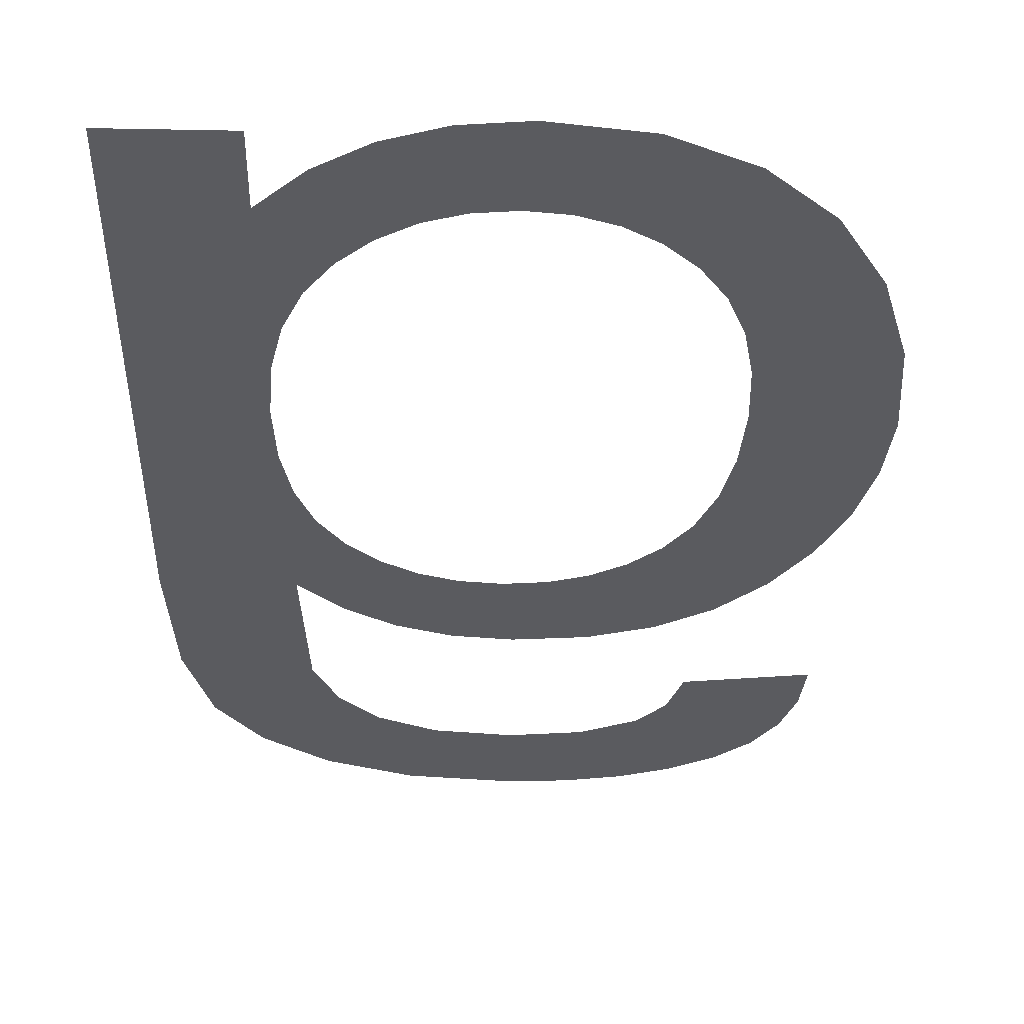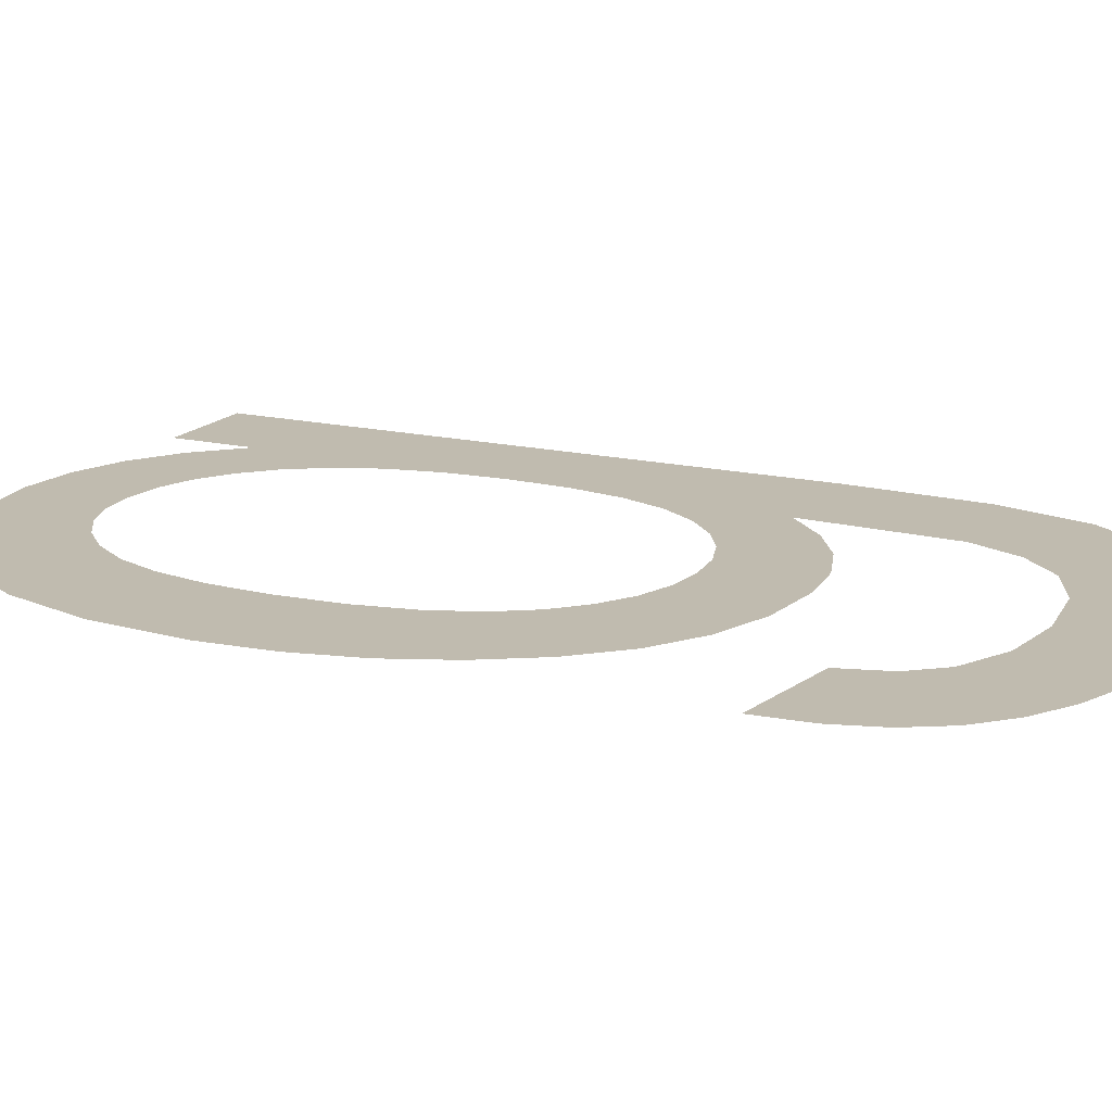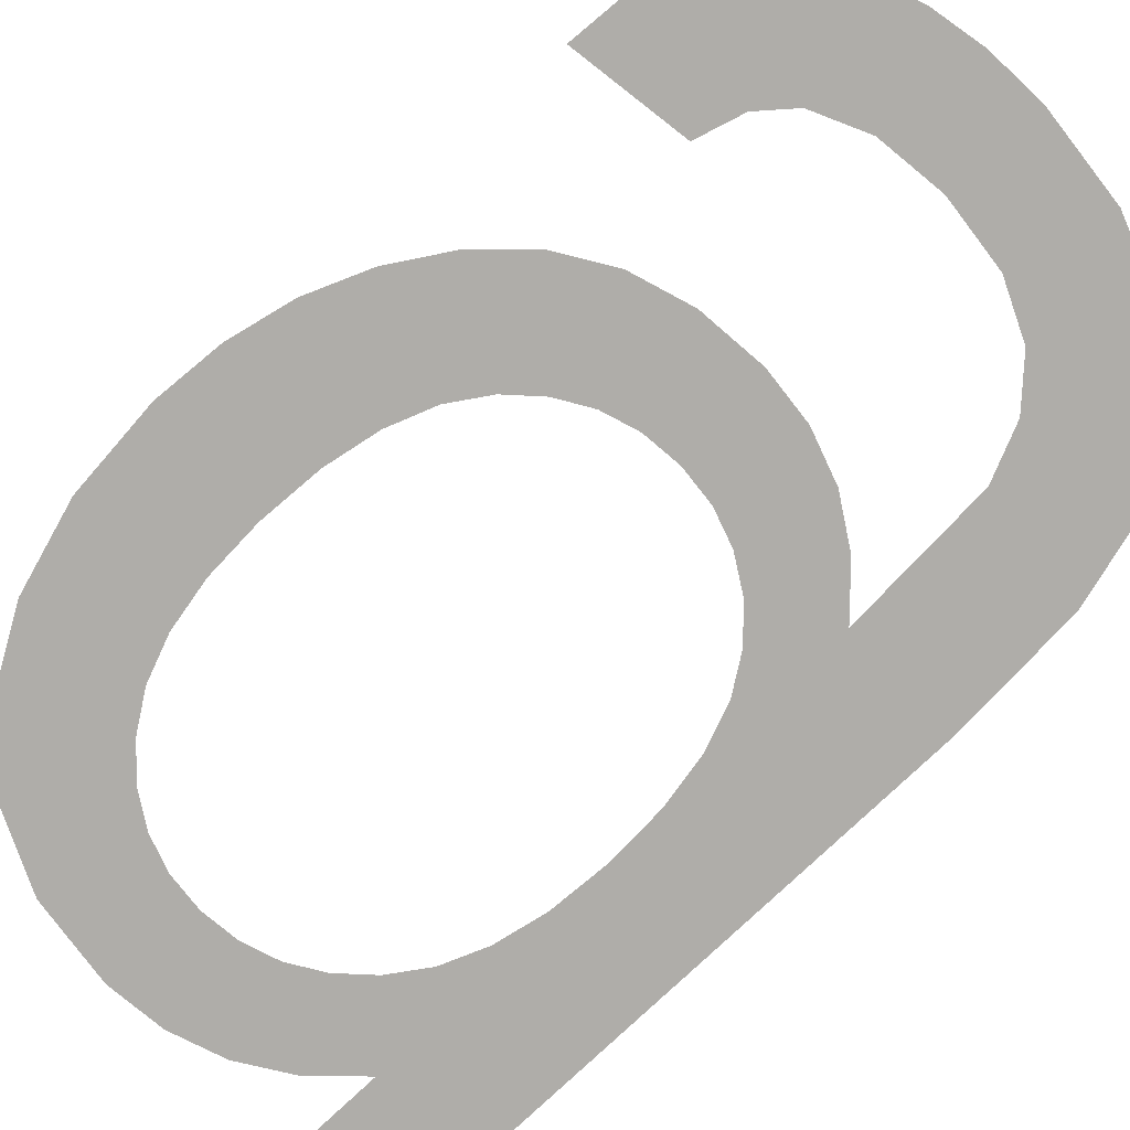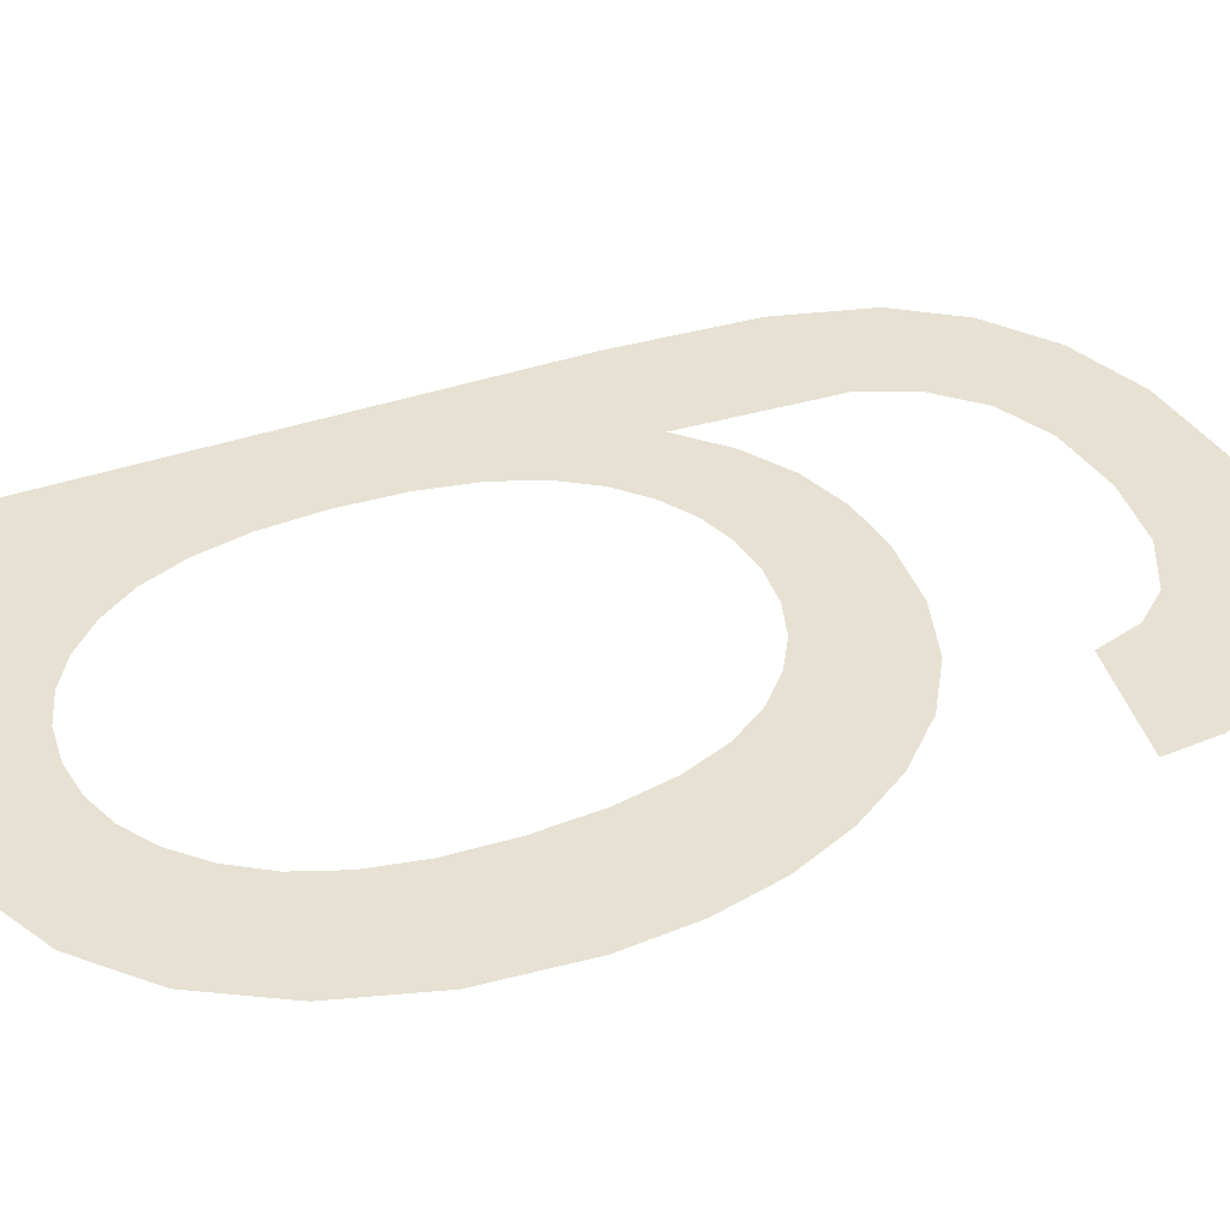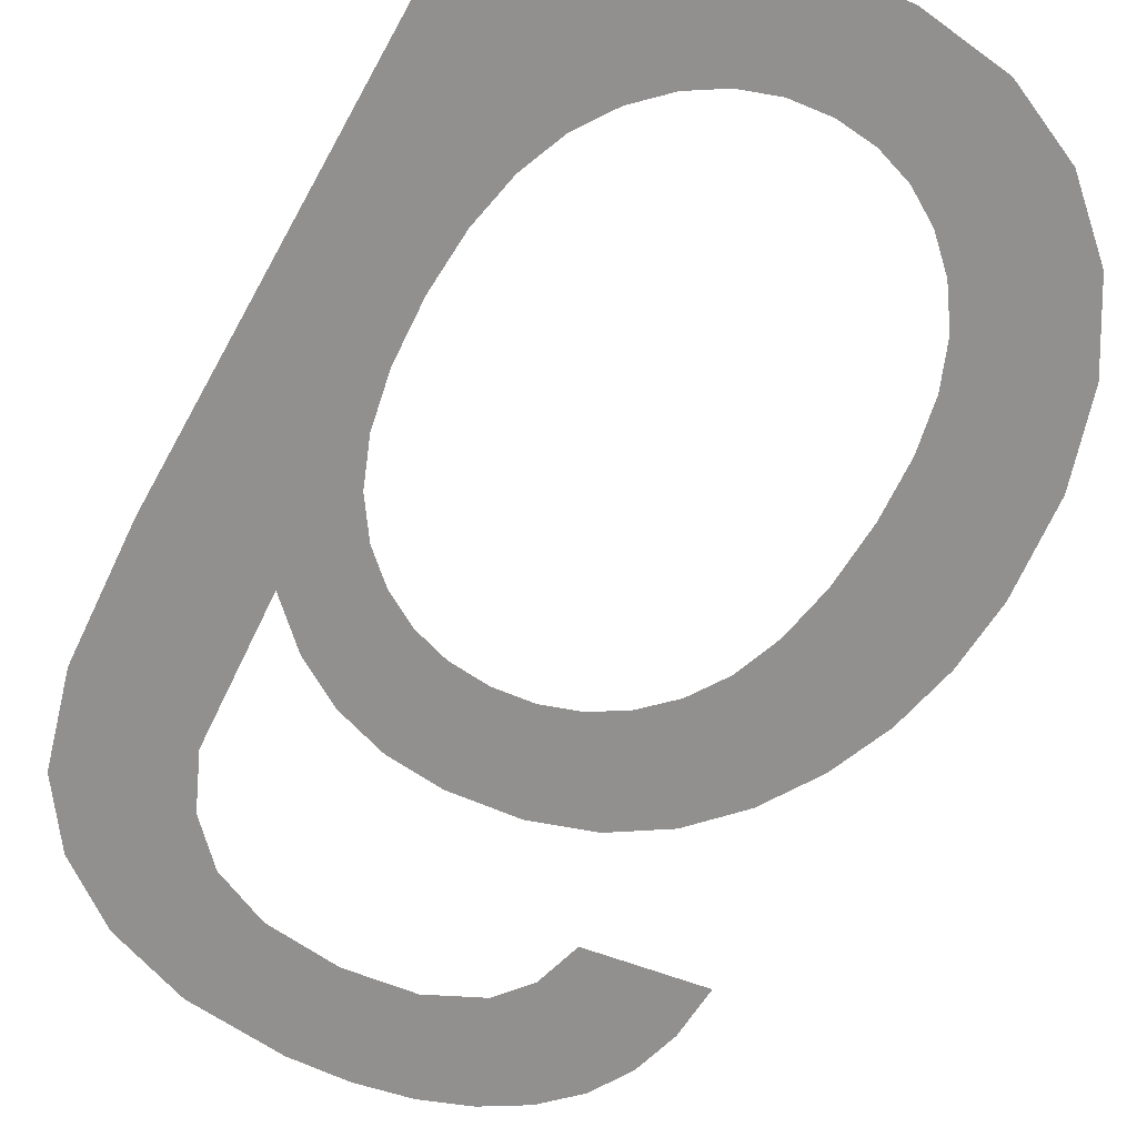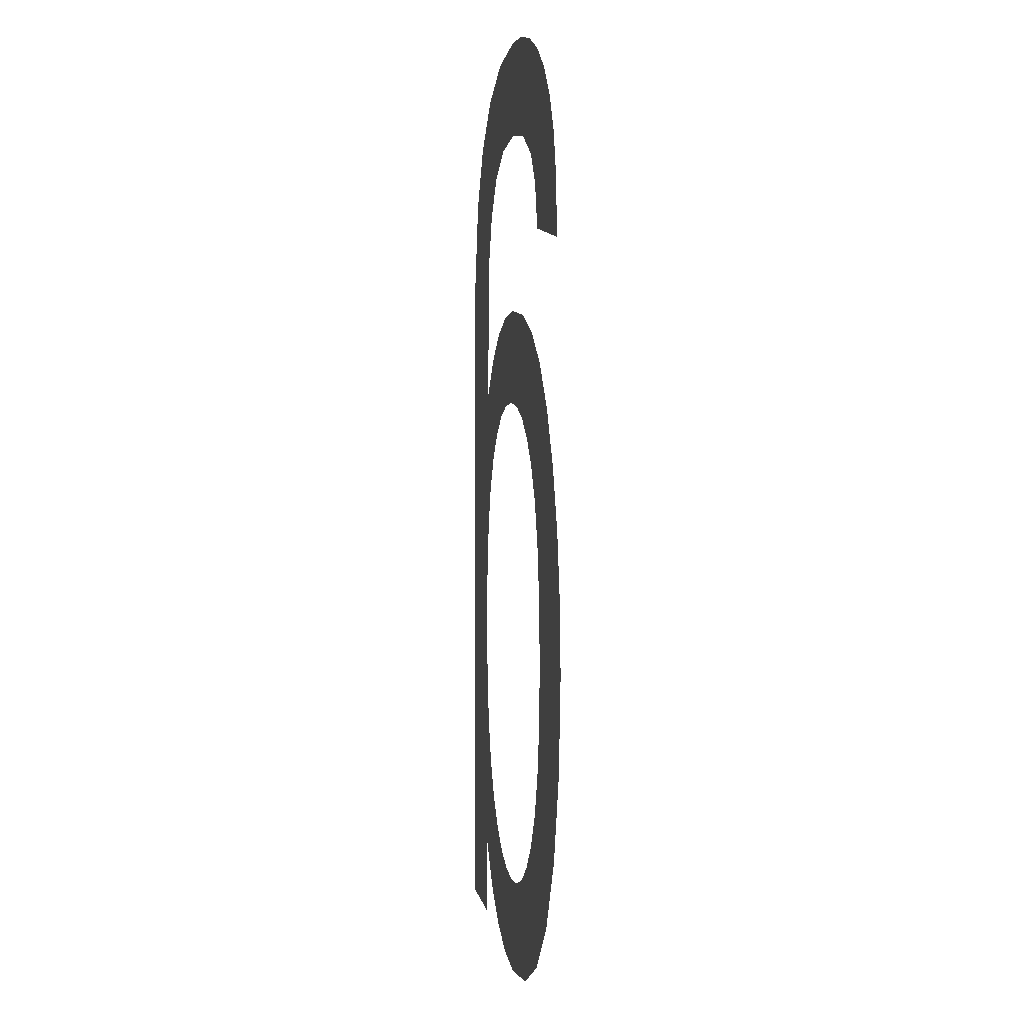
<metadata>
{"format":"obj","ext":"obj","renderer":"f3d","projection":"perspective","resolution":1024,"background":"white","views":[{"elev":-32.8,"azim":178.5,"up":"+Y"},{"elev":16.0,"azim":-64.1,"up":"+Y"},{"elev":-77.2,"azim":-46.3,"up":"+Y"},{"elev":38.9,"azim":-113.5,"up":"+Y"},{"elev":-65.7,"azim":151.2,"up":"+Y"},{"elev":3.1,"azim":-98.5,"up":"+Z"}]}
</metadata>
<code>
o mesh221/mesh221-geometry#mesh221-geometry
v 0.3131 -0.1202 0.3136
v 0.313 -0.1202 0.3151
v 0.313 -0.1202 0.3144
v 0.3131 -0.1202 0.3156
v 0.3133 -0.1202 0.3128
v 0.3134 -0.1202 0.3162
v 0.3137 -0.1202 0.3121
v 0.3137 -0.1202 0.3167
v 0.3141 -0.1202 0.3171
v 0.3141 -0.1202 0.3144
v 0.3141 -0.1202 0.3138
v 0.3141 -0.1202 0.3149
v 0.3142 -0.1202 0.3116
v 0.3145 -0.1202 0.3174
v 0.3142 -0.1202 0.3134
v 0.3142 -0.1202 0.3154
v 0.3143 -0.1202 0.313
v 0.3143 -0.1202 0.3158
v 0.3149 -0.1202 0.3113
v 0.3146 -0.1202 0.3162
v 0.3146 -0.1202 0.3126
v 0.3151 -0.1202 0.3175
v 0.3148 -0.1202 0.3124
v 0.3148 -0.1202 0.3164
v 0.3151 -0.1202 0.3122
v 0.3151 -0.1202 0.3166
v 0.3157 -0.1202 0.3112
v 0.3157 -0.1202 0.3176
v 0.3154 -0.1202 0.3121
v 0.3154 -0.1202 0.3167
v 0.3158 -0.1202 0.3121
v 0.3158 -0.1202 0.3167
v 0.3162 -0.1202 0.3112
v 0.3162 -0.1202 0.3176
v 0.3161 -0.1202 0.3121
v 0.3161 -0.1202 0.3167
v 0.3164 -0.1202 0.3122
v 0.3165 -0.1202 0.3166
v 0.3167 -0.1202 0.3114
v 0.3166 -0.1202 0.3174
v 0.3167 -0.1202 0.3124
v 0.3168 -0.1202 0.3164
v 0.3171 -0.1202 0.3117
v 0.3171 -0.1202 0.3171
v 0.317 -0.1202 0.3127
v 0.317 -0.1202 0.3162
v 0.3172 -0.1202 0.313
v 0.3172 -0.1202 0.3158
v 0.3175 -0.1202 0.3121
v 0.3174 -0.1202 0.3168
v 0.3174 -0.1202 0.3134
v 0.3174 -0.1202 0.3154
v 0.3175 -0.1202 0.3138
v 0.3175 -0.1202 0.315
v 0.3175 -0.1202 0.3144
v 0.3178 -0.1202 0.3194
v 0.3173 -0.1202 0.3182
v 0.3185 -0.1202 0.3113
v 0.3173 -0.1202 0.3198
v 0.3175 -0.1202 0.3113
v 0.3182 -0.1202 0.3188
v 0.3171 -0.1202 0.3186
v 0.3184 -0.1202 0.318
v 0.3168 -0.1202 0.319
v 0.3185 -0.1202 0.3168
v 0.3165 -0.1202 0.3201
v 0.3163 -0.1202 0.3192
v 0.3157 -0.1202 0.3202
v 0.3157 -0.1202 0.3193
v 0.3151 -0.1202 0.3201
v 0.315 -0.1202 0.3192
v 0.3147 -0.1202 0.32
v 0.3146 -0.1202 0.319
v 0.3143 -0.1202 0.3187
v 0.3142 -0.1202 0.3199
v 0.3142 -0.1202 0.3183
v 0.3139 -0.1202 0.3197
v 0.3136 -0.1202 0.3194
v 0.3133 -0.1202 0.319
v 0.3132 -0.1202 0.3186
v 0.3132 -0.1202 0.3181
f 1 2 3
f 2 1 4
f 3 2 1
f 4 1 2
f 4 1 5
f 5 1 4
f 4 5 6
f 6 5 4
f 6 5 7
f 7 5 6
f 6 7 8
f 8 7 6
f 8 7 9
f 9 7 8
f 9 7 10
f 10 7 9
f 7 11 10
f 10 11 7
f 9 10 12
f 12 10 9
f 11 7 13
f 13 7 11
f 9 12 14
f 14 12 9
f 11 13 15
f 15 13 11
f 14 12 16
f 16 12 14
f 15 13 17
f 17 13 15
f 14 16 18
f 18 16 14
f 17 13 19
f 19 13 17
f 14 18 20
f 20 18 14
f 17 19 21
f 21 19 17
f 14 20 22
f 22 20 14
f 21 19 23
f 23 19 21
f 22 20 24
f 24 20 22
f 23 19 25
f 25 19 23
f 22 24 26
f 26 24 22
f 25 19 27
f 27 19 25
f 22 26 28
f 28 26 22
f 25 27 29
f 29 27 25
f 28 26 30
f 30 26 28
f 29 27 31
f 31 27 29
f 28 30 32
f 32 30 28
f 31 27 33
f 33 27 31
f 28 32 34
f 34 32 28
f 31 33 35
f 35 33 31
f 34 32 36
f 36 32 34
f 35 33 37
f 37 33 35
f 34 36 38
f 38 36 34
f 37 33 39
f 39 33 37
f 34 38 40
f 40 38 34
f 37 39 41
f 41 39 37
f 40 38 42
f 42 38 40
f 41 39 43
f 43 39 41
f 40 42 44
f 44 42 40
f 41 43 45
f 45 43 41
f 44 42 46
f 46 42 44
f 45 43 47
f 47 43 45
f 44 46 48
f 48 46 44
f 47 43 49
f 49 43 47
f 44 48 50
f 50 48 44
f 47 49 51
f 51 49 47
f 50 48 52
f 52 48 50
f 51 49 53
f 53 49 51
f 50 52 54
f 54 52 50
f 53 49 55
f 55 49 53
f 56 50 54
f 54 50 56
f 56 55 49
f 49 55 56
f 56 57 50
f 50 57 56
f 56 54 55
f 55 54 56
f 49 58 56
f 56 58 49
f 59 57 56
f 56 57 59
f 58 49 60
f 60 49 58
f 56 58 61
f 61 58 56
f 59 62 57
f 57 62 59
f 61 58 63
f 63 58 61
f 59 64 62
f 62 64 59
f 63 58 65
f 65 58 63
f 66 64 59
f 59 64 66
f 66 67 64
f 64 67 66
f 68 67 66
f 66 67 68
f 68 69 67
f 67 69 68
f 70 69 68
f 68 69 70
f 70 71 69
f 69 71 70
f 72 71 70
f 70 71 72
f 72 73 71
f 71 73 72
f 72 74 73
f 73 74 72
f 75 74 72
f 72 74 75
f 75 76 74
f 74 76 75
f 77 76 75
f 75 76 77
f 78 76 77
f 77 76 78
f 79 76 78
f 78 76 79
f 80 76 79
f 79 76 80
f 76 80 81
f 81 80 76

</code>
